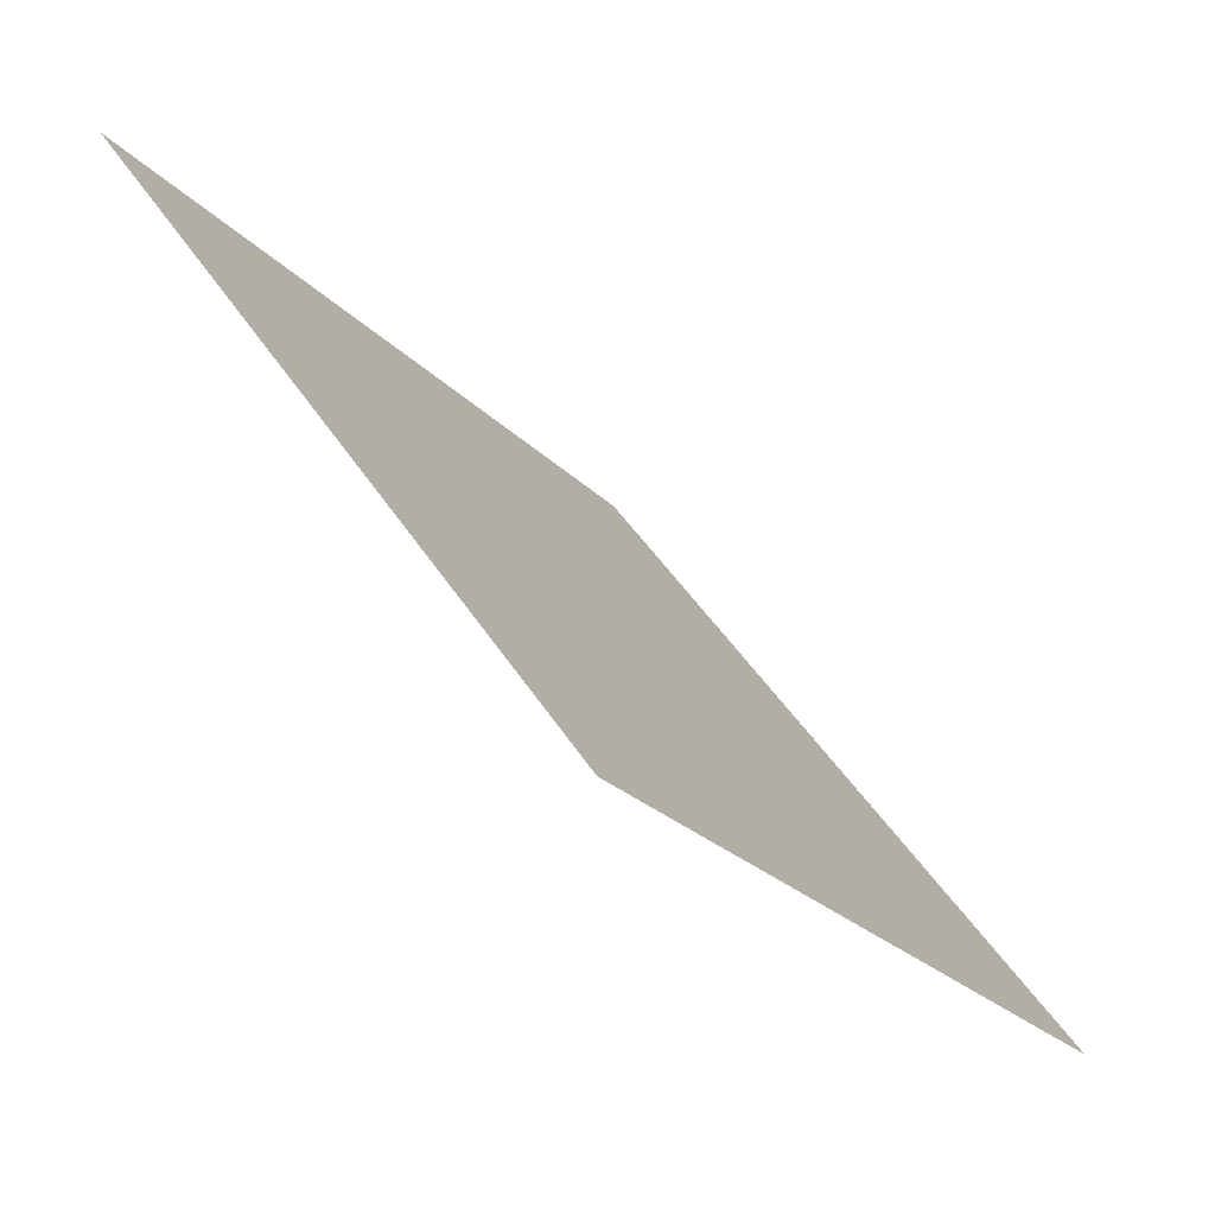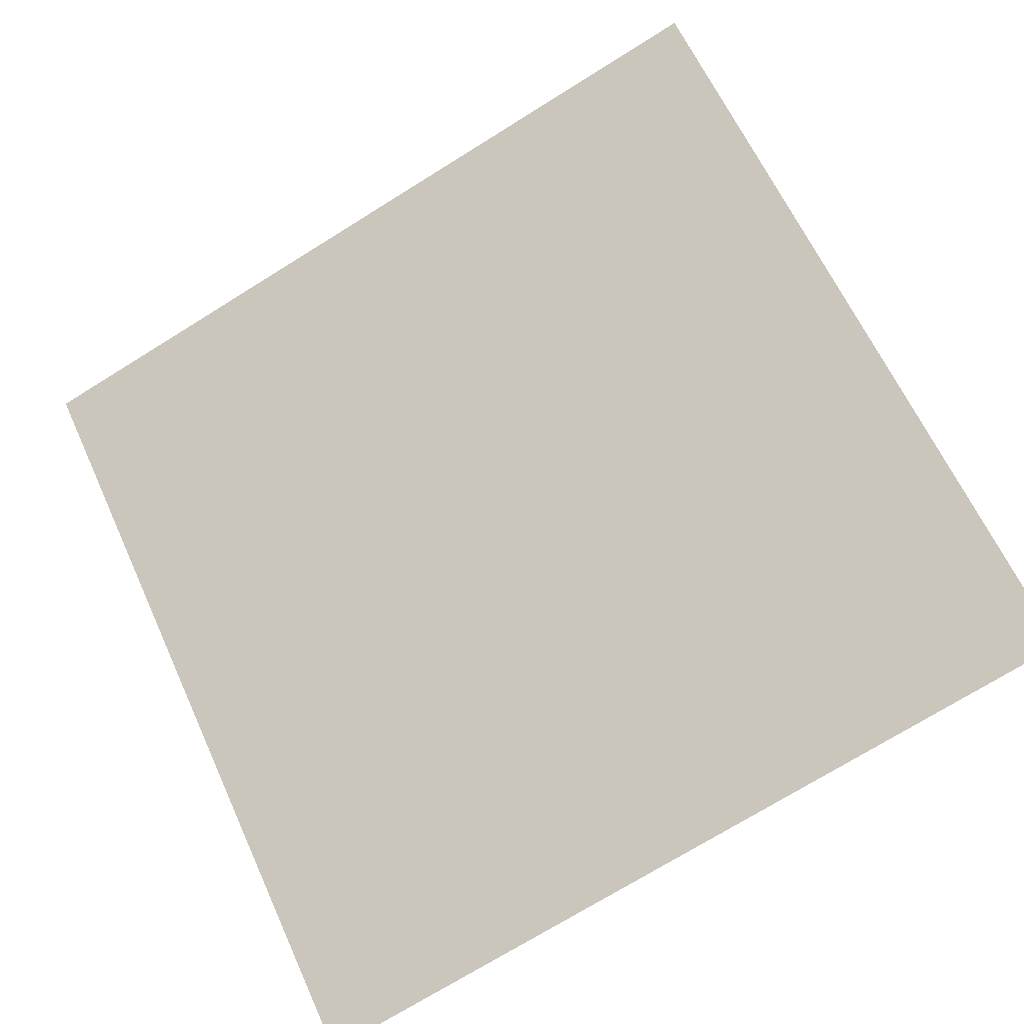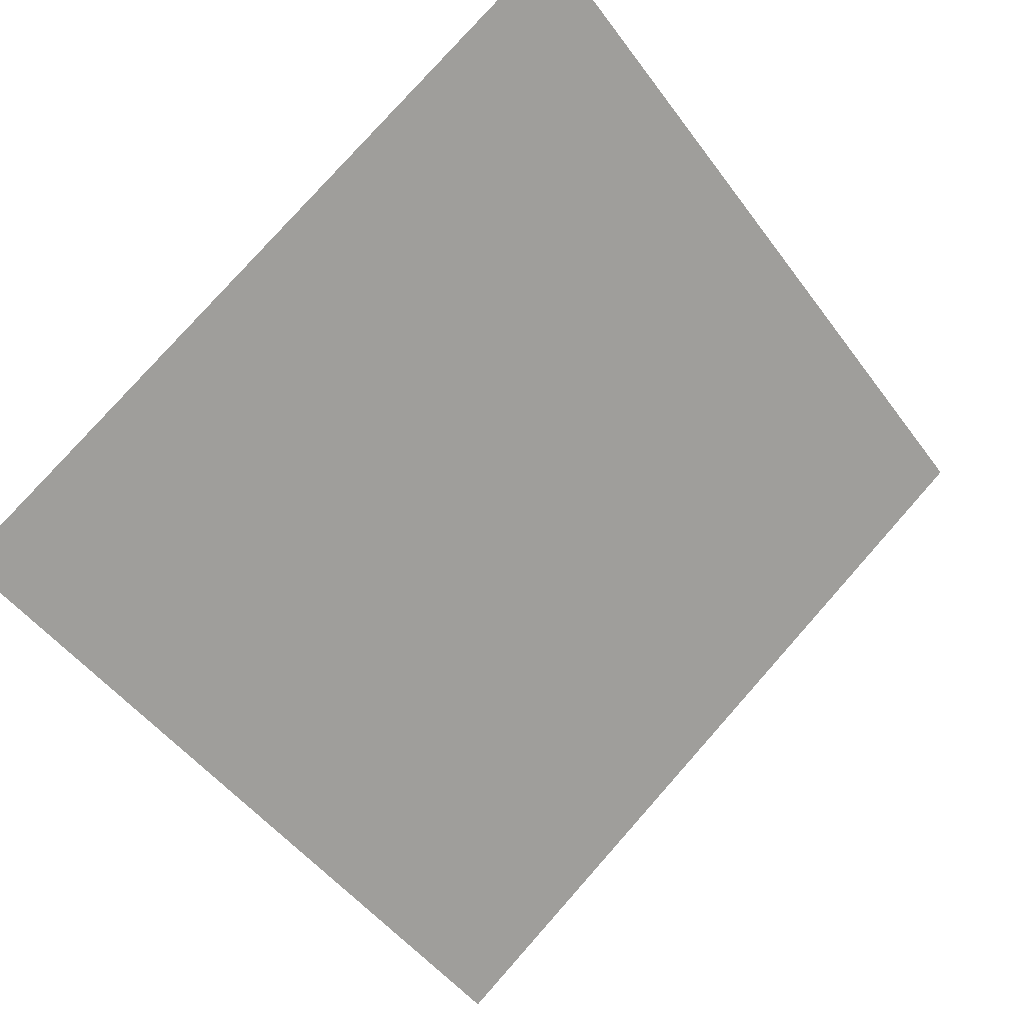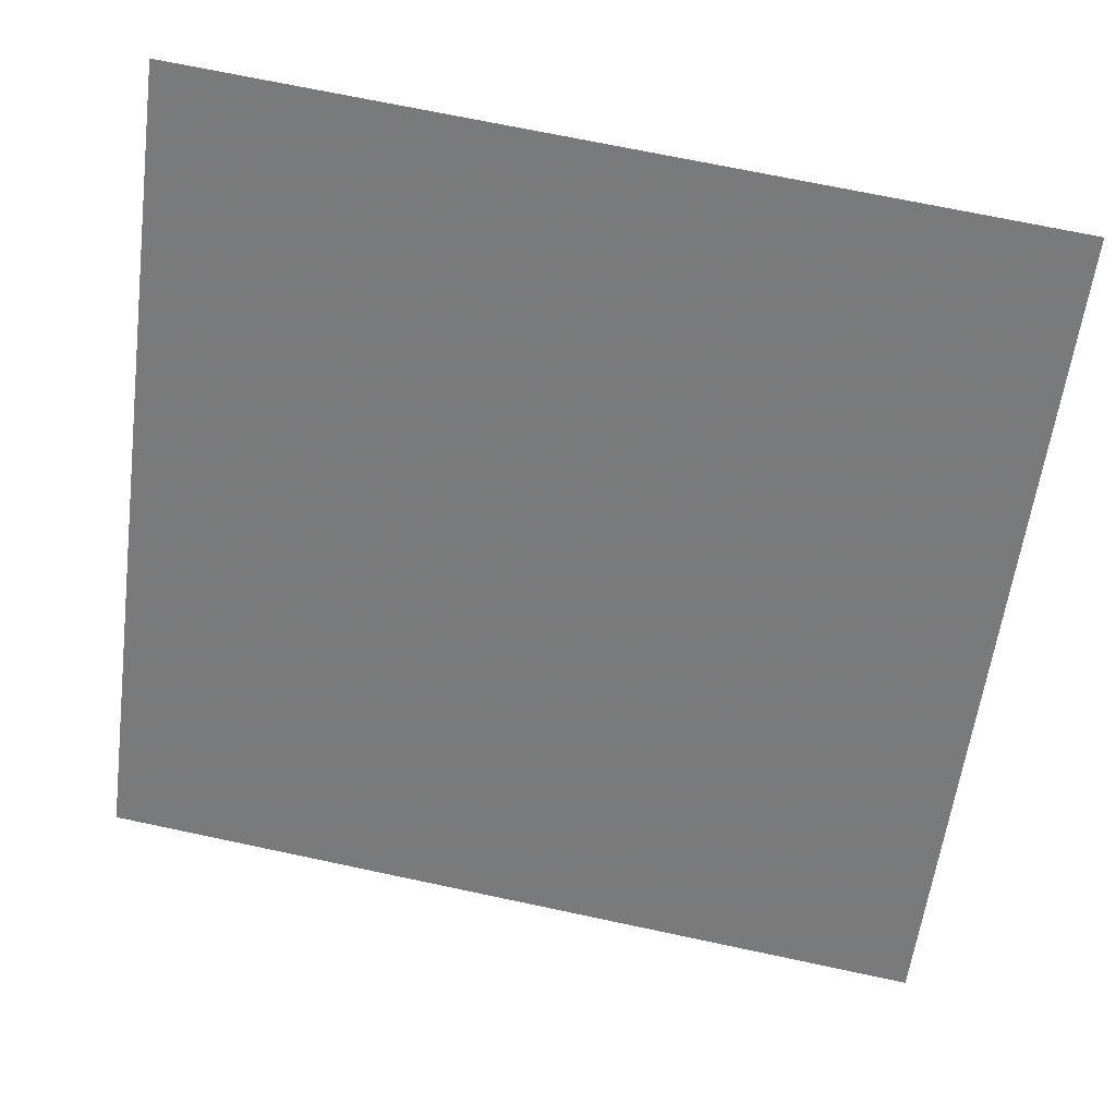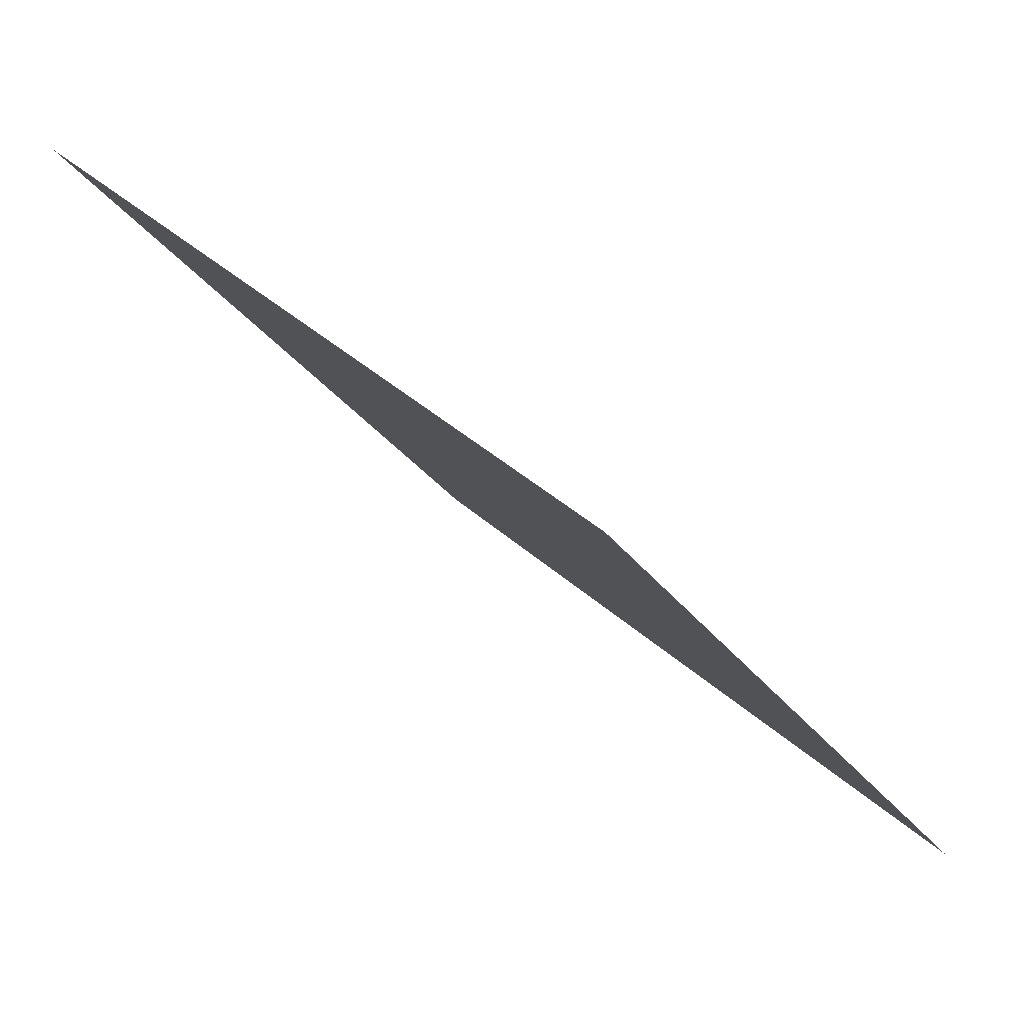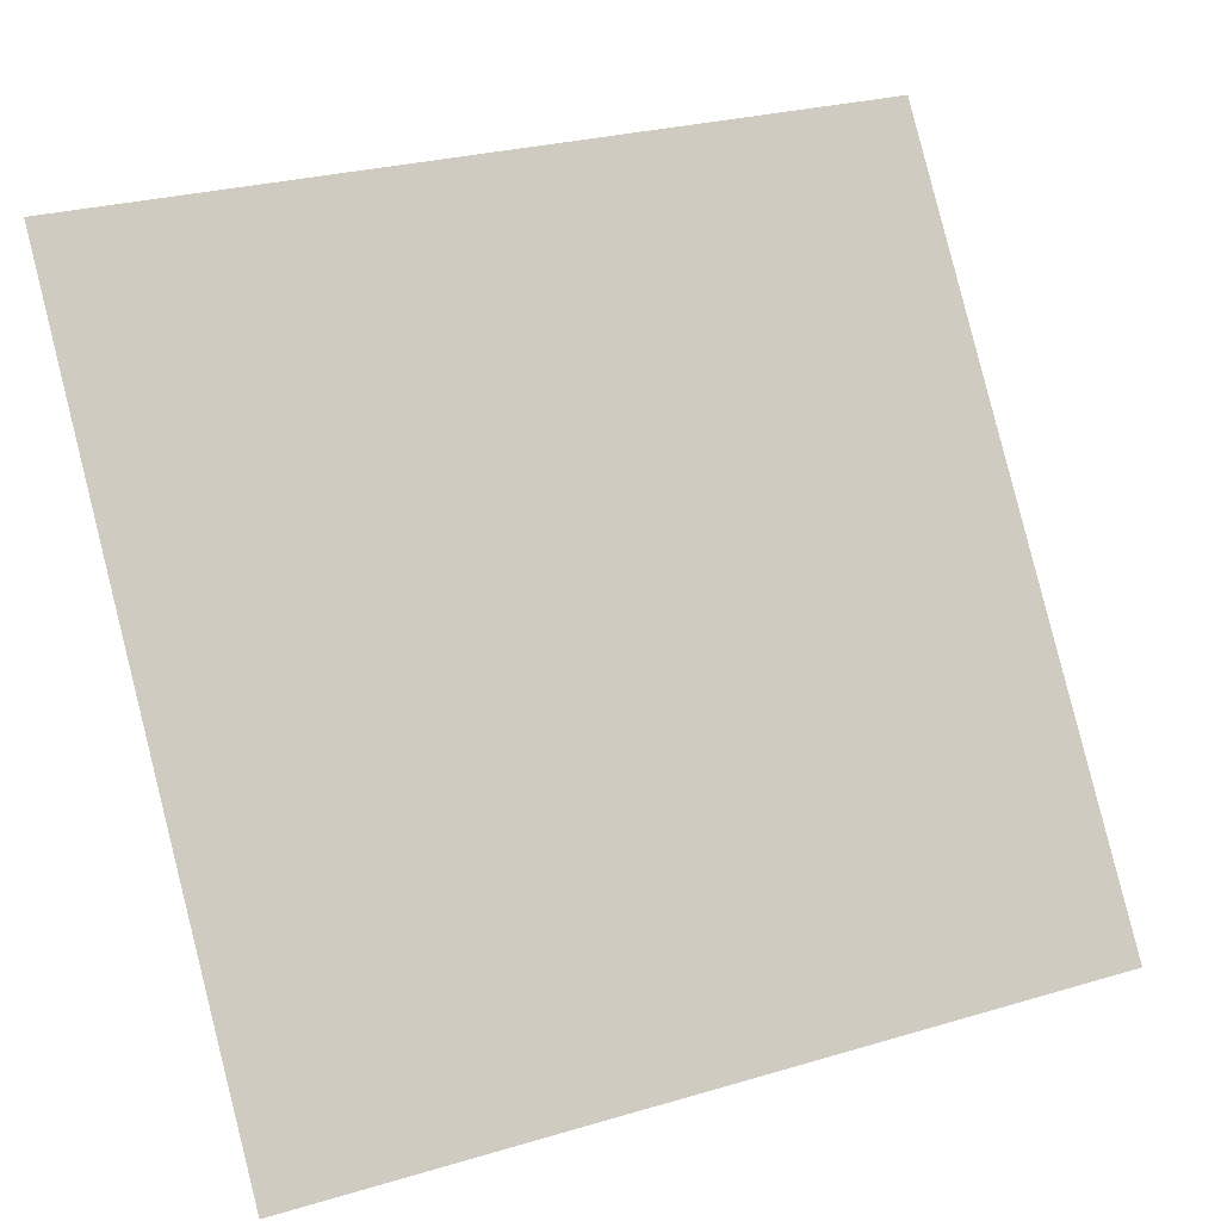
<metadata>
{"format":"obj","ext":"obj","renderer":"f3d","projection":"perspective","resolution":1024,"background":"white","views":[{"elev":45.6,"azim":-121.6,"up":"+Z"},{"elev":-76.0,"azim":32.3,"up":"+Y"},{"elev":-47.4,"azim":-54.7,"up":"+Y"},{"elev":67.8,"azim":10.6,"up":"+Z"},{"elev":36.7,"azim":-130.9,"up":"+Z"},{"elev":28.7,"azim":-25.8,"up":"+Z"}]}
</metadata>
<code>
v -0.1314 0.561 0.2034
v -0.138 0.5612 0.2035
v -0.1378 0.5651 0.2088
v -0.1313 0.565 0.2087
f 4 3 2 1

</code>
